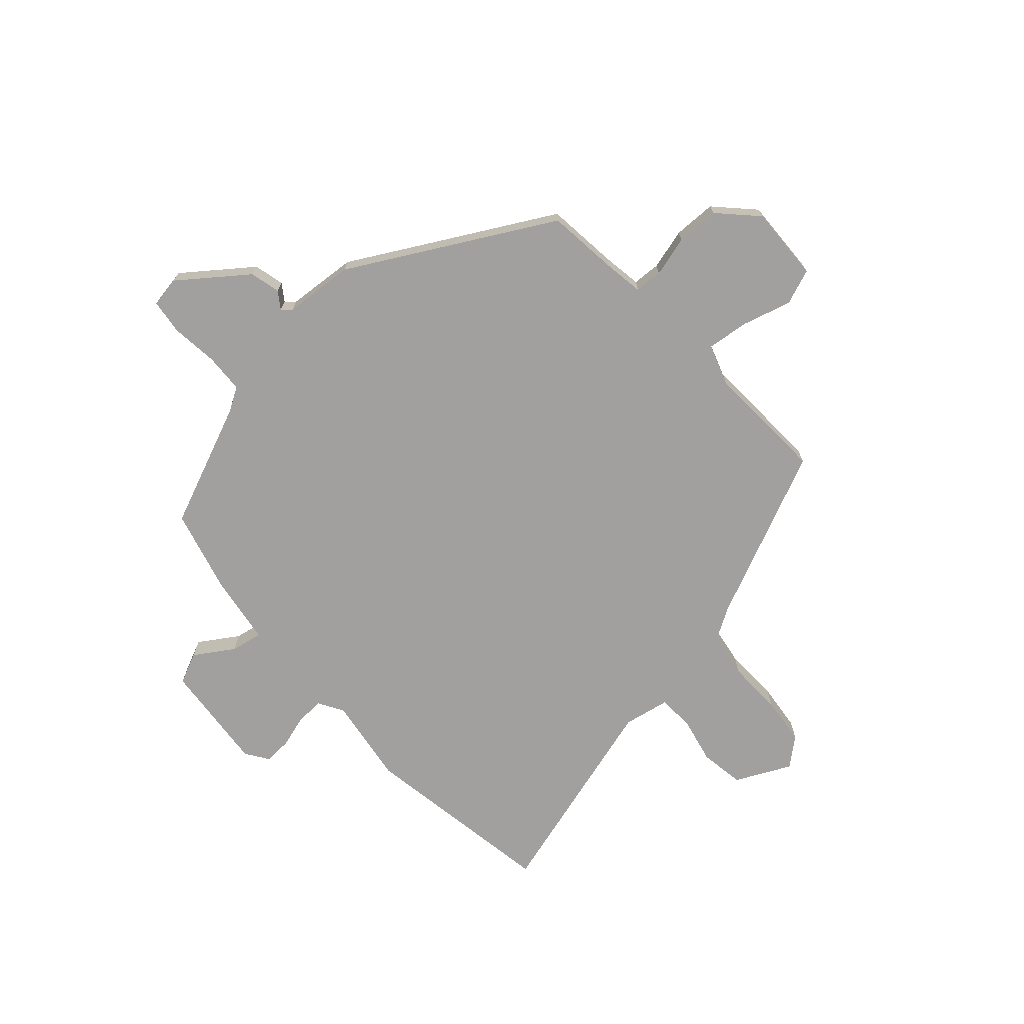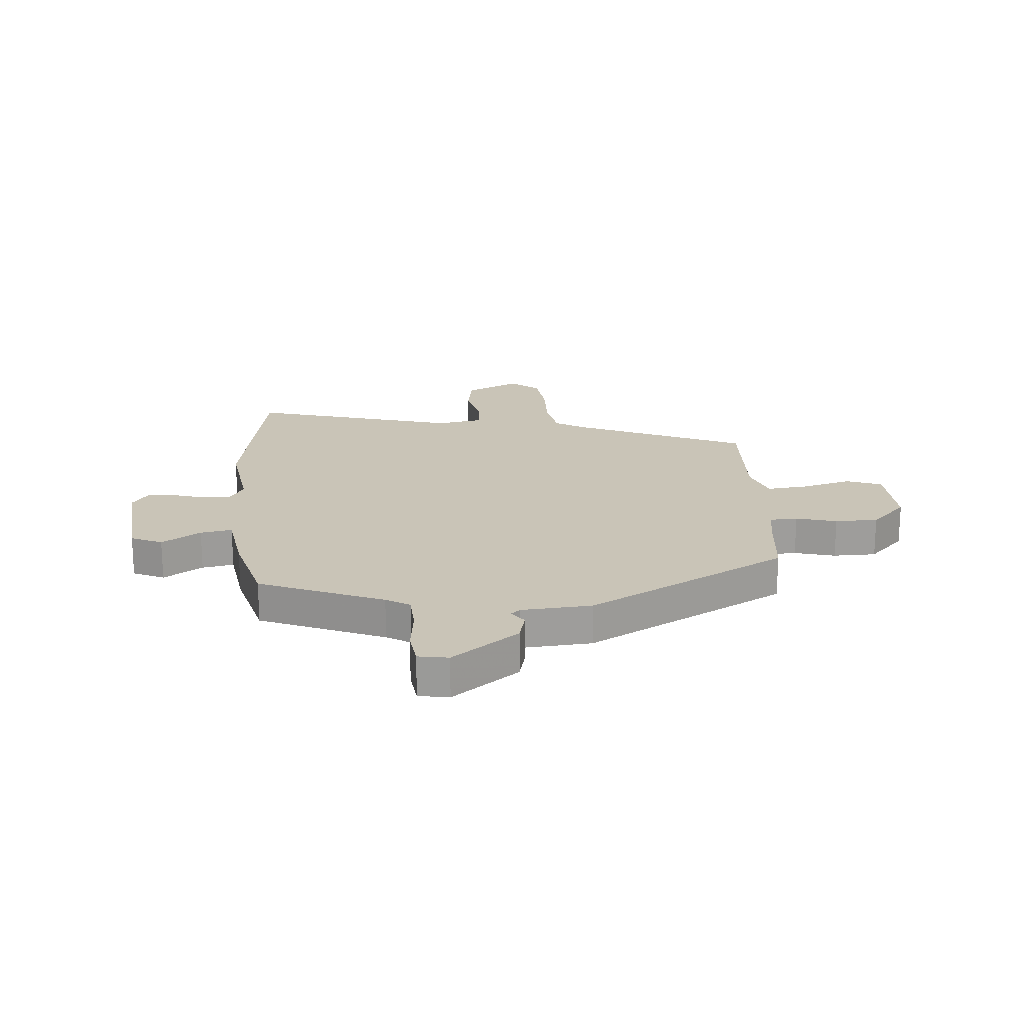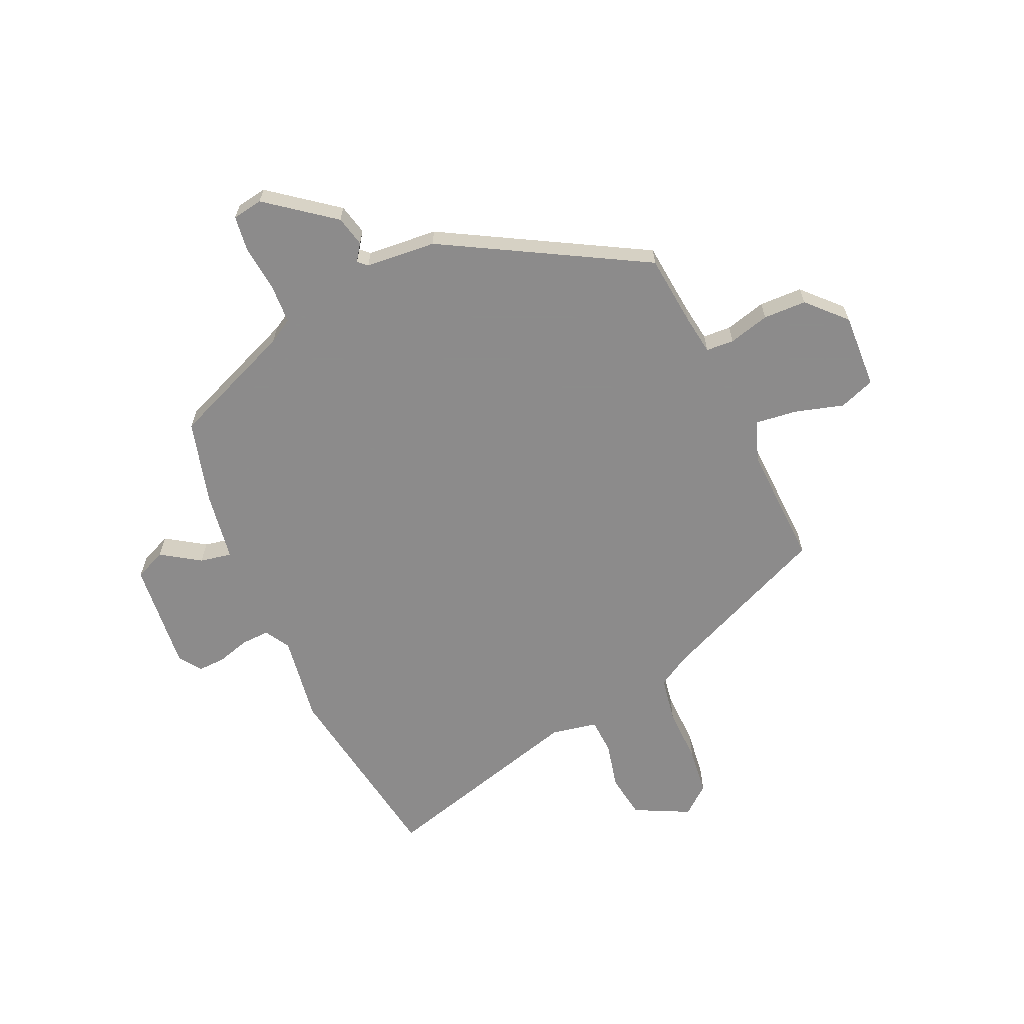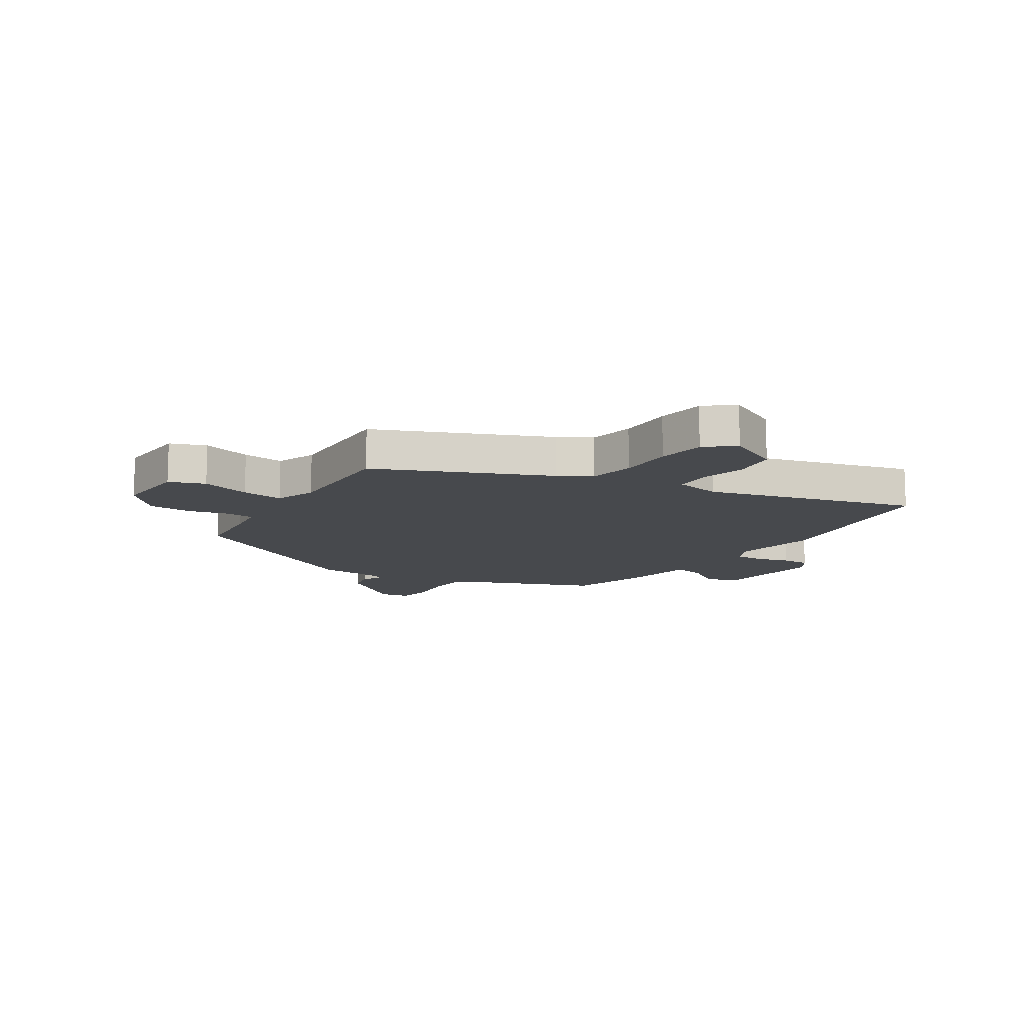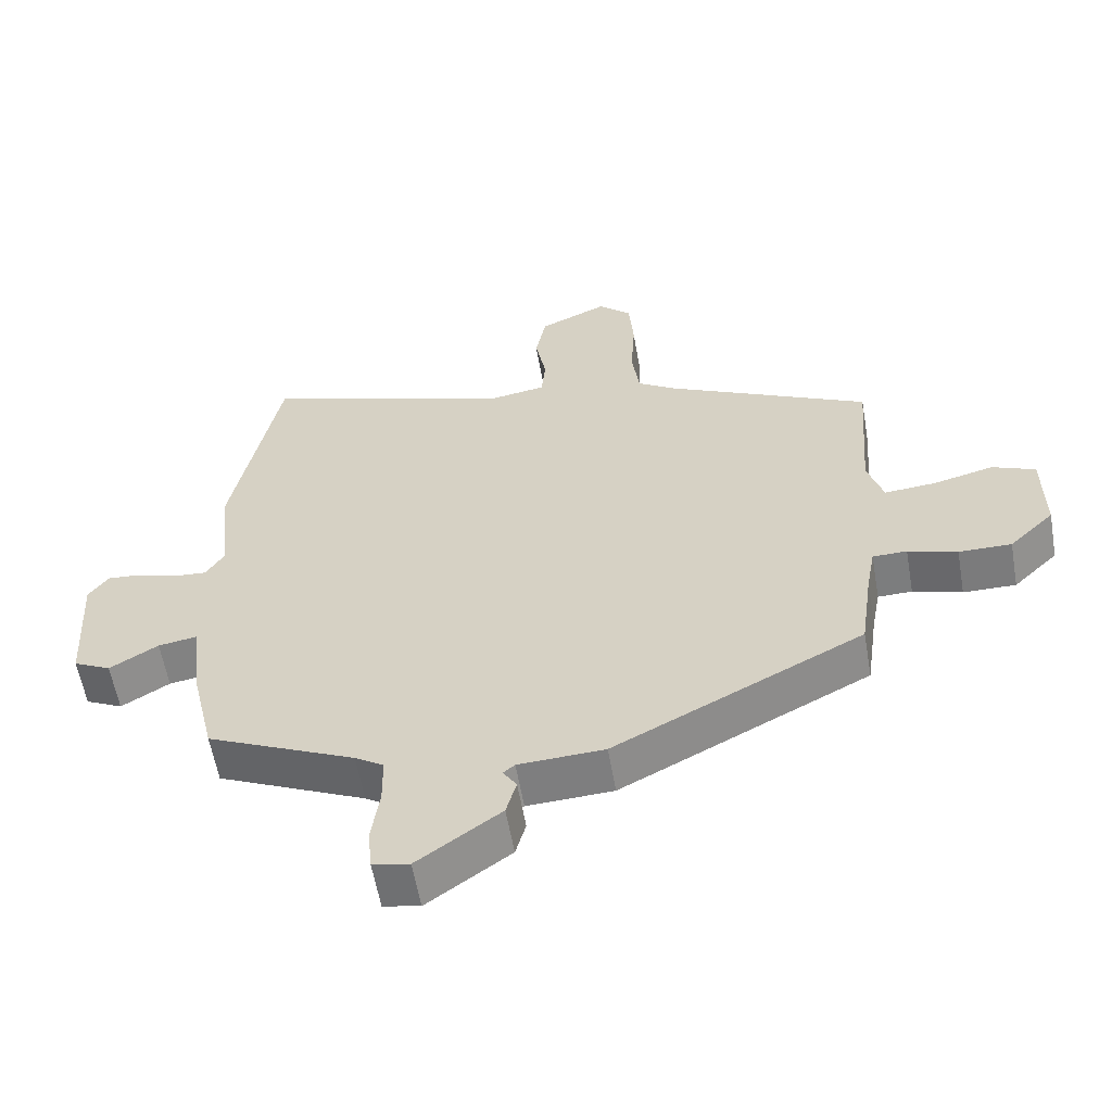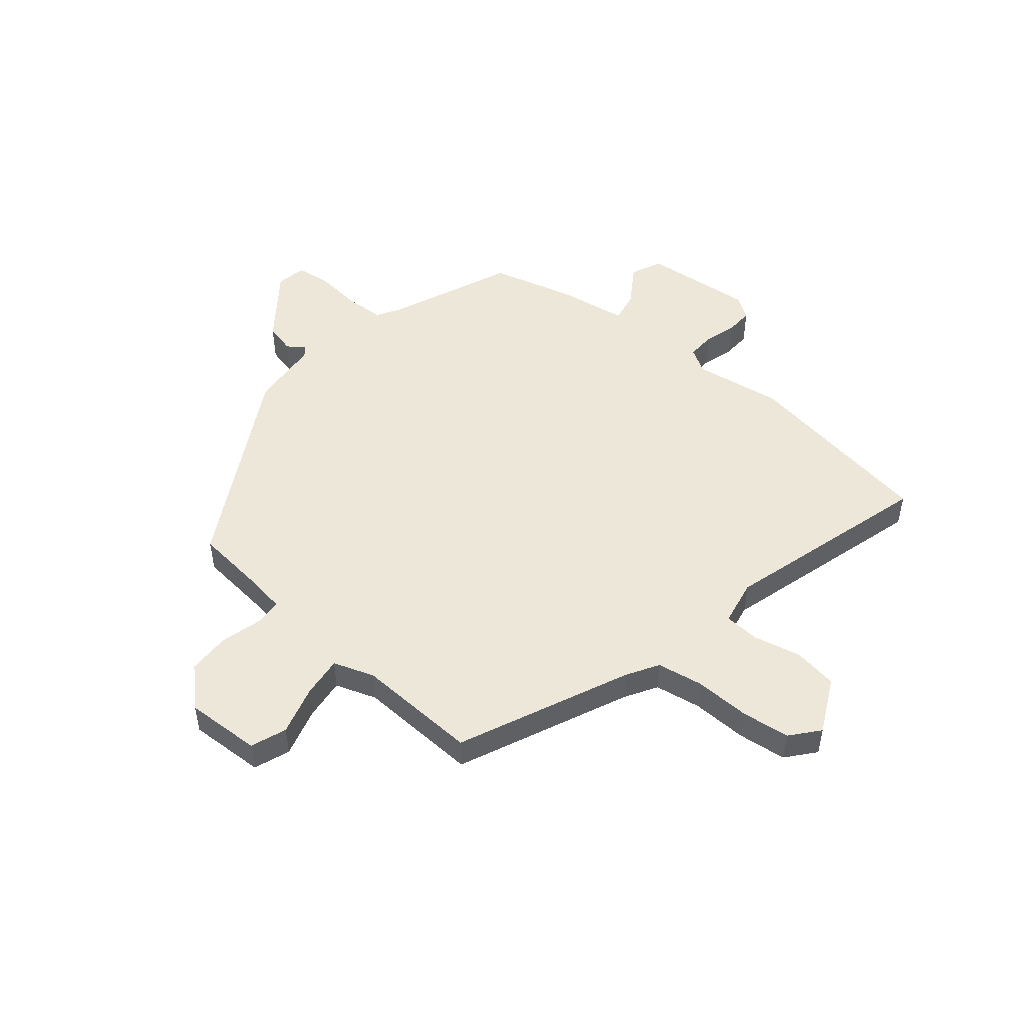
<metadata>
{"format":"obj","ext":"obj","renderer":"f3d","projection":"perspective","resolution":1024,"background":"white","views":[{"elev":-71.8,"azim":-139.8,"up":"+Y"},{"elev":19.9,"azim":173.8,"up":"+Y"},{"elev":-64.0,"azim":-158.0,"up":"+Y"},{"elev":-12.2,"azim":-35.4,"up":"+Y"},{"elev":-58.7,"azim":-170.1,"up":"+Z"},{"elev":49.8,"azim":-52.2,"up":"+Y"}]}
</metadata>
<code>
v 0.49 0.07 -0.358
v 0.272 0.07 -0.457
v 0.23 0.07 -0.484
v 0.229 0.07 -0.555
v 0.241 0.07 -0.639
v 0.235 0.07 -0.702
v 0.181 0.07 -0.713
v 0.059 0.07 -0.626
v 0.044 0.07 -0.572
v 0.064 0.07 -0.541
v 0.047 0.07 -0.527
v -0.079 0.07 -0.521
v -0.444 0.07 -0.334
v -0.462 0.07 -0.206
v -0.475 0.07 -0.136
v -0.525 0.07 -0.135
v -0.597 0.07 -0.157
v -0.674 0.07 -0.158
v -0.74 0.07 -0.094
v -0.739 0.07 0.041
v -0.676 0.07 0.067
v -0.587 0.07 0.045
v -0.512 0.07 0.039
v -0.489 0.07 0.113
v -0.506 0.07 0.331
v -0.206 0.07 0.476
v -0.15 0.07 0.512
v -0.139 0.07 0.595
v -0.145 0.07 0.694
v -0.138 0.07 0.781
v -0.089 0.07 0.825
v 0.011 0.07 0.78
v 0.026 0.07 0.701
v 0.01 0.07 0.616
v 0.016 0.07 0.552
v 0.099 0.07 0.539
v 0.469 0.07 0.657
v 0.538 0.07 0.307
v 0.52 0.07 0.149
v 0.548 0.07 0.105
v 0.599 0.07 0.109
v 0.656 0.07 0.128
v 0.706 0.07 0.132
v 0.735 0.07 0.092
v 0.723 0.07 -0.106
v 0.668 0.07 -0.133
v 0.597 0.07 -0.09
v 0.54 0.07 -0.081
v 0.525 0.07 -0.207
v 0.49 0 -0.358
v 0.272 0 -0.457
v 0.23 0 -0.484
v 0.229 0 -0.555
v 0.241 0 -0.639
v 0.235 0 -0.702
v 0.181 0 -0.713
v 0.059 0 -0.626
v 0.044 0 -0.572
v 0.064 0 -0.541
v 0.047 0 -0.527
v -0.079 0 -0.521
v -0.444 0 -0.334
v -0.462 0 -0.206
v -0.475 0 -0.136
v -0.525 0 -0.135
v -0.597 0 -0.157
v -0.674 0 -0.158
v -0.74 0 -0.094
v -0.739 0 0.041
v -0.676 0 0.067
v -0.587 0 0.045
v -0.512 0 0.039
v -0.489 0 0.113
v -0.506 0 0.331
v -0.206 0 0.476
v -0.15 0 0.512
v -0.139 0 0.595
v -0.145 0 0.694
v -0.138 0 0.781
v -0.089 0 0.825
v 0.011 0 0.78
v 0.026 0 0.701
v 0.01 0 0.616
v 0.016 0 0.552
v 0.099 0 0.539
v 0.469 0 0.657
v 0.538 0 0.307
v 0.52 0 0.149
v 0.548 0 0.105
v 0.599 0 0.109
v 0.656 0 0.128
v 0.706 0 0.132
v 0.735 0 0.092
v 0.723 0 -0.106
v 0.668 0 -0.133
v 0.597 0 -0.09
v 0.54 0 -0.081
v 0.525 0 -0.207
f 48 49 1 2
f 45 46 47
f 44 45 47
f 43 44 47
f 42 43 47
f 41 42 47
f 40 41 47 48
f 48 2 3
f 40 48 3
f 39 40 3
f 38 39 3
f 37 38 3
f 36 37 3
f 32 33 34
f 31 32 34
f 30 31 34
f 29 30 34
f 28 29 34
f 27 28 34 35
f 36 3 4
f 35 36 4
f 27 35 4
f 26 27 4
f 20 21 22
f 19 20 22
f 18 19 22
f 17 18 22
f 16 17 22
f 15 16 22 23
f 11 12 13 14
f 11 14 15
f 8 9 10
f 7 8 10
f 6 7 10
f 5 6 10
f 4 5 10
f 4 10 11
f 26 4 11
f 25 26 11
f 24 25 11
f 11 15 23 24
f 51 50 98 97
f 96 95 94
f 96 94 93
f 96 93 92
f 96 92 91
f 96 91 90
f 97 96 90 89
f 52 51 97
f 52 97 89
f 52 89 88
f 52 88 87
f 52 87 86
f 52 86 85
f 83 82 81
f 83 81 80
f 83 80 79
f 83 79 78
f 83 78 77
f 84 83 77 76
f 53 52 85
f 53 85 84
f 53 84 76
f 53 76 75
f 71 70 69
f 71 69 68
f 71 68 67
f 71 67 66
f 71 66 65
f 72 71 65 64
f 63 62 61 60
f 64 63 60
f 59 58 57
f 59 57 56
f 59 56 55
f 59 55 54
f 59 54 53
f 60 59 53
f 60 53 75
f 60 75 74
f 60 74 73
f 73 72 64 60
f 1 50 51 2
f 2 51 52 3
f 3 52 53 4
f 4 53 54 5
f 5 54 55 6
f 6 55 56 7
f 7 56 57 8
f 8 57 58 9
f 9 58 59 10
f 10 59 60 11
f 11 60 61 12
f 12 61 62 13
f 13 62 63 14
f 14 63 64 15
f 15 64 65 16
f 16 65 66 17
f 17 66 67 18
f 18 67 68 19
f 19 68 69 20
f 20 69 70 21
f 21 70 71 22
f 22 71 72 23
f 23 72 73 24
f 24 73 74 25
f 25 74 75 26
f 26 75 76 27
f 27 76 77 28
f 28 77 78 29
f 29 78 79 30
f 30 79 80 31
f 31 80 81 32
f 32 81 82 33
f 33 82 83 34
f 34 83 84 35
f 35 84 85 36
f 36 85 86 37
f 37 86 87 38
f 38 87 88 39
f 39 88 89 40
f 40 89 90 41
f 41 90 91 42
f 42 91 92 43
f 43 92 93 44
f 44 93 94 45
f 45 94 95 46
f 46 95 96 47
f 47 96 97 48
f 48 97 98 49
f 49 98 50 1

</code>
